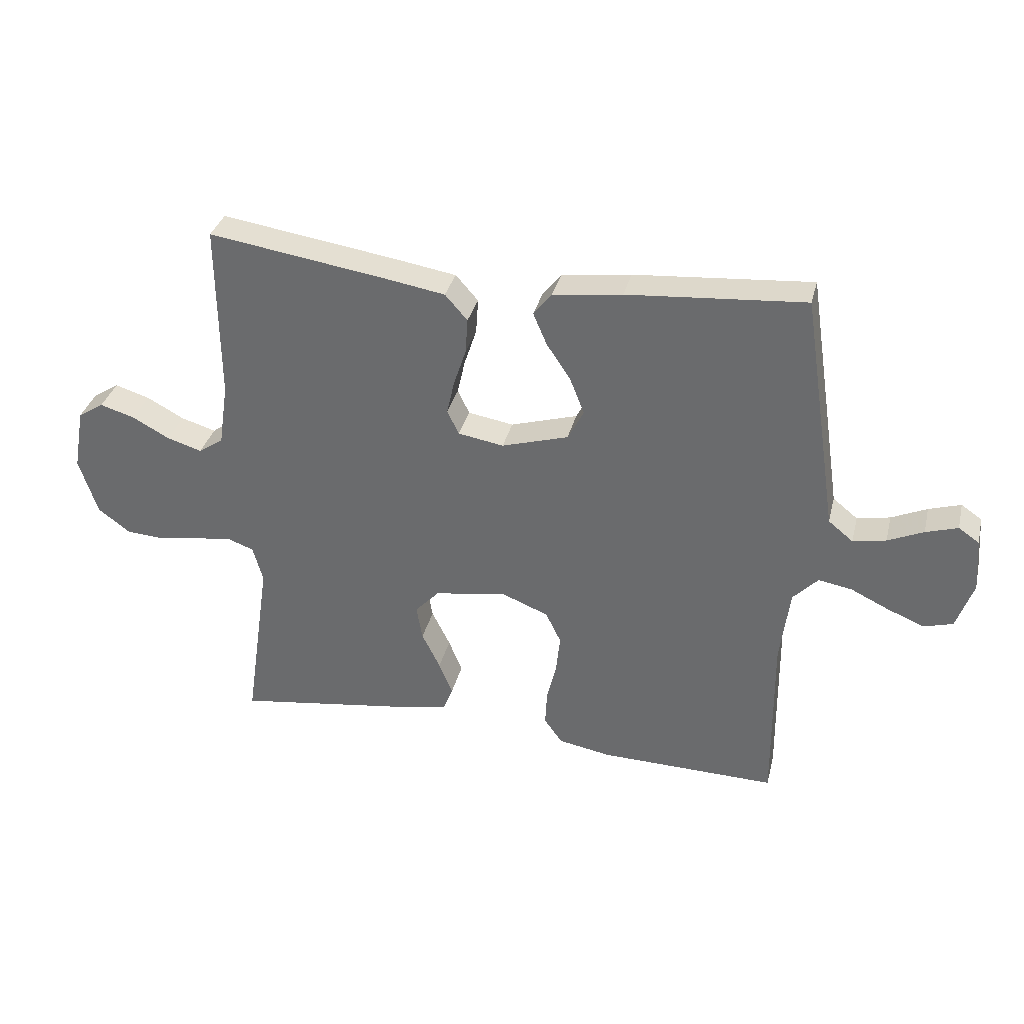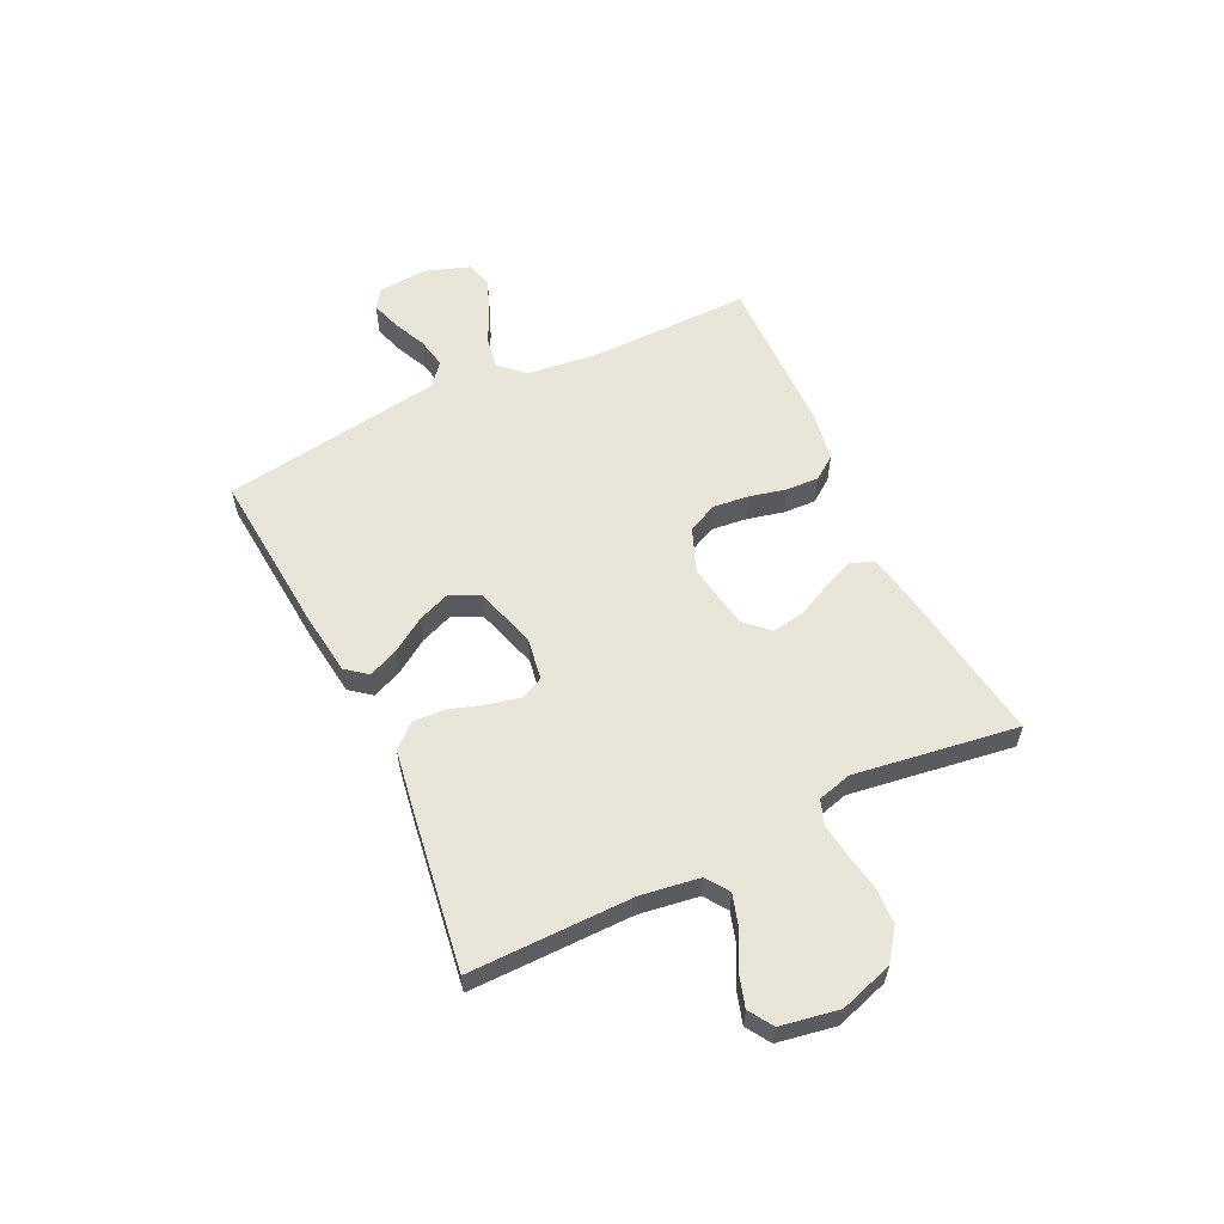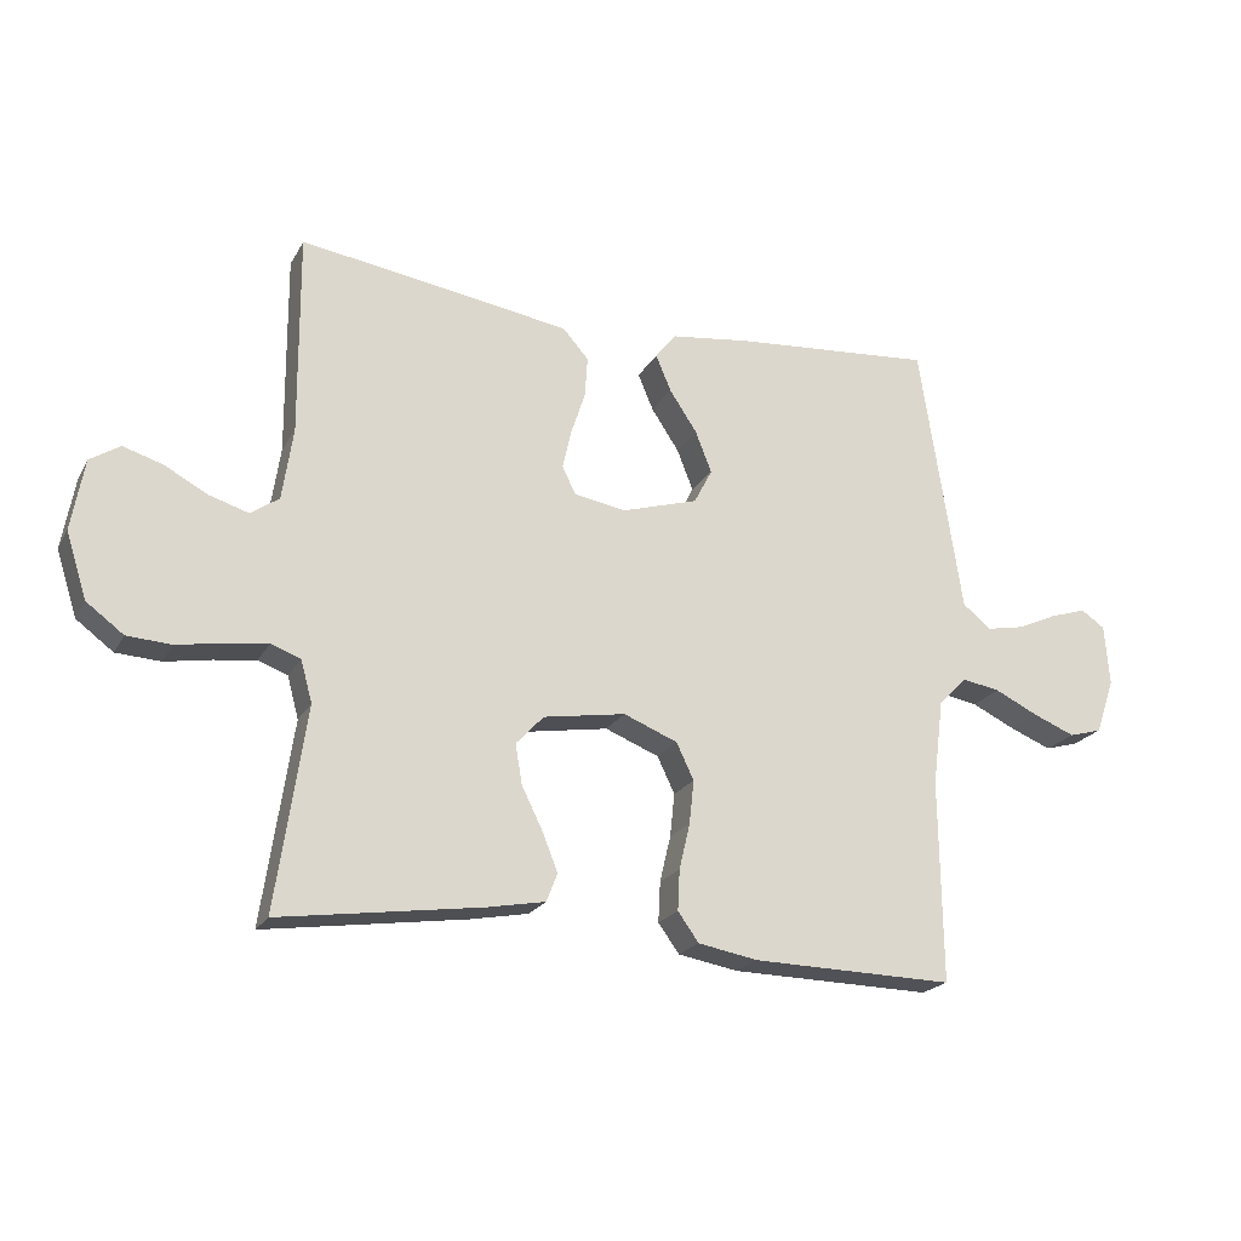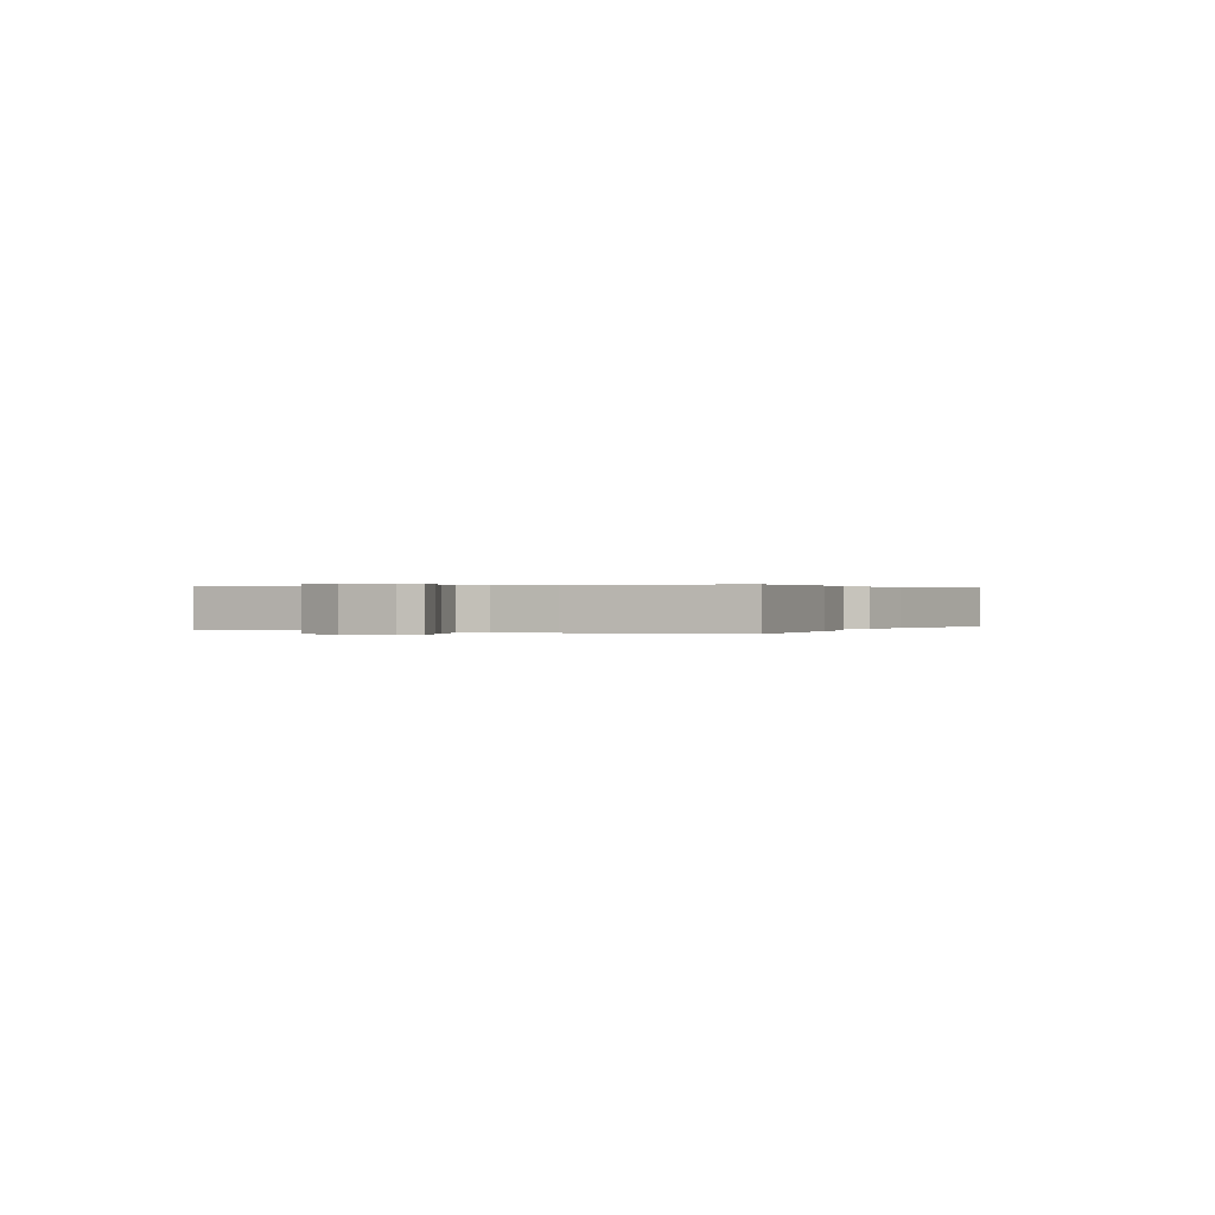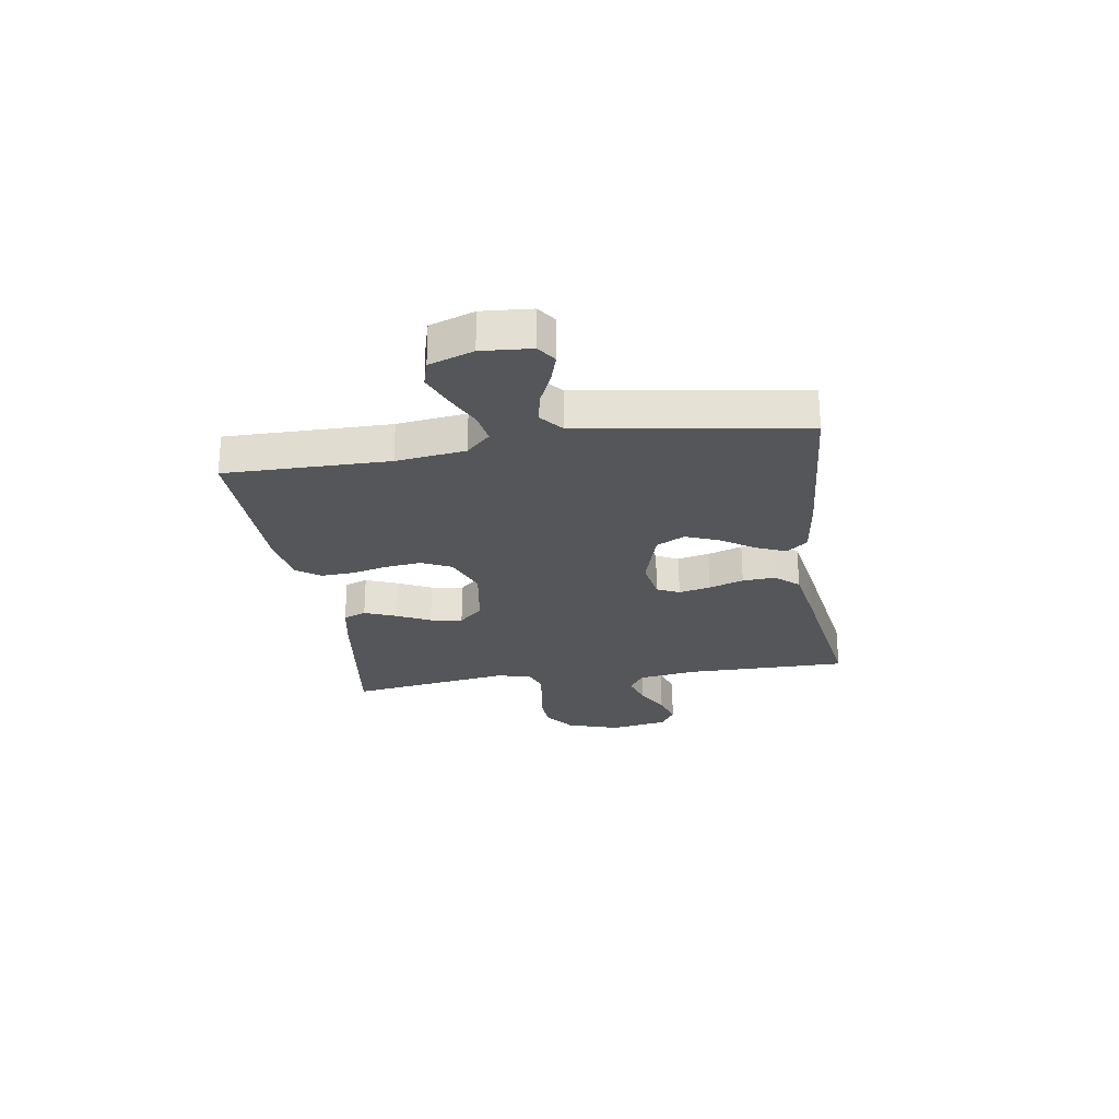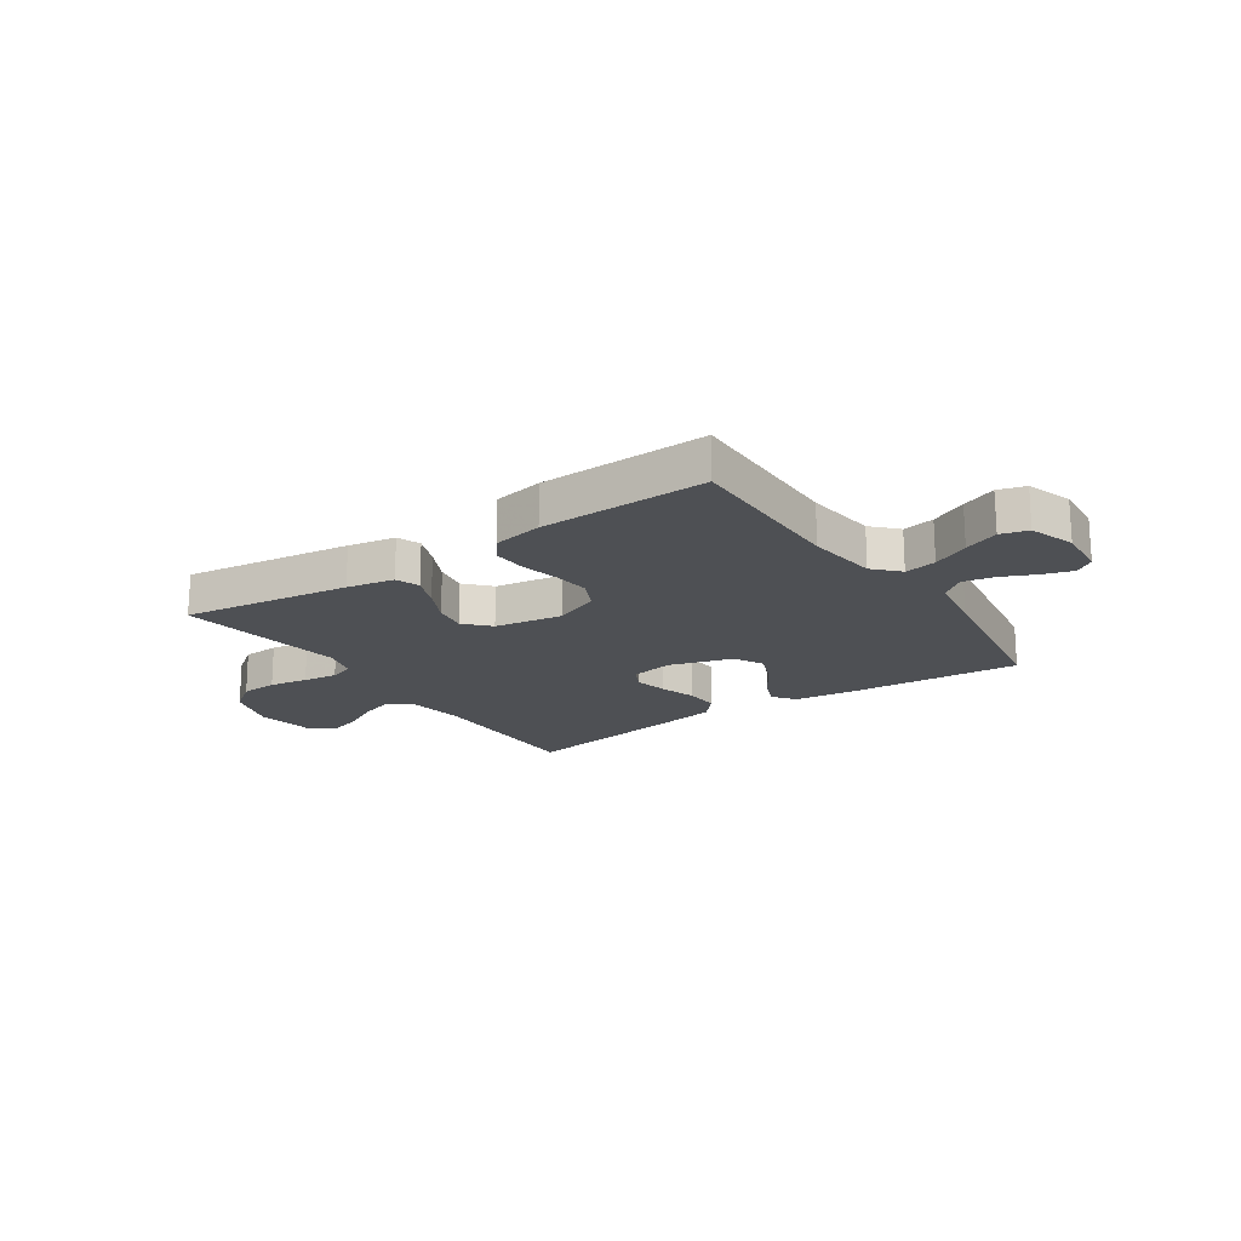
<metadata>
{"format":"obj","ext":"obj","renderer":"f3d","projection":"perspective","resolution":1024,"background":"white","views":[{"elev":34.3,"azim":-166.3,"up":"+Z"},{"elev":58.2,"azim":64.3,"up":"+Y"},{"elev":-21.1,"azim":158.0,"up":"+Z"},{"elev":0.2,"azim":-62.5,"up":"+Y"},{"elev":-25.4,"azim":-81.1,"up":"+Y"},{"elev":-19.0,"azim":-145.8,"up":"+Y"}]}
</metadata>
<code>
v -0.5 0.07 0.5
v -0.2 0.07 0.476
v -0.083 0.07 0.461
v -0.052 0.07 0.422
v -0.075 0.07 0.368
v -0.116 0.07 0.306
v -0.14 0.07 0.245
v -0.113 0.07 0.193
v 0 0.07 0.159
v 0.077 0.07 0.172
v 0.097 0.07 0.213
v 0.084 0.07 0.271
v 0.063 0.07 0.335
v 0.059 0.07 0.395
v 0.097 0.07 0.438
v 0.2 0.07 0.455
v 0.5 0.07 0.5
v 0.498 0.07 0.2
v 0.514 0.07 0.093
v 0.556 0.07 0.064
v 0.615 0.07 0.082
v 0.678 0.07 0.116
v 0.737 0.07 0.134
v 0.781 0.07 0.106
v 0.8 0.07 0
v 0.769 0.07 -0.097
v 0.714 0.07 -0.138
v 0.648 0.07 -0.142
v 0.579 0.07 -0.13
v 0.517 0.07 -0.122
v 0.473 0.07 -0.138
v 0.456 0.07 -0.2
v 0.5 0.07 -0.5
v 0.2 0.07 -0.457
v 0.115 0.07 -0.441
v 0.099 0.07 -0.399
v 0.122 0.07 -0.342
v 0.153 0.07 -0.279
v 0.163 0.07 -0.22
v 0.122 0.07 -0.176
v 0 0.07 -0.156
v -0.08 0.07 -0.188
v -0.106 0.07 -0.242
v -0.099 0.07 -0.307
v -0.083 0.07 -0.375
v -0.08 0.07 -0.435
v -0.111 0.07 -0.478
v -0.2 0.07 -0.494
v -0.5 0.07 -0.5
v -0.497 0.07 -0.2
v -0.513 0.07 -0.073
v -0.555 0.07 -0.029
v -0.612 0.07 -0.039
v -0.677 0.07 -0.07
v -0.739 0.07 -0.095
v -0.788 0.07 -0.081
v -0.816 0.07 0
v -0.809 0.07 0.091
v -0.774 0.07 0.115
v -0.72 0.07 0.098
v -0.66 0.07 0.071
v -0.604 0.07 0.06
v -0.562 0.07 0.094
v -0.546 0.07 0.2
v -0.5 0 0.5
v -0.2 0 0.476
v -0.083 0 0.461
v -0.052 0 0.422
v -0.075 0 0.368
v -0.116 0 0.306
v -0.14 0 0.245
v -0.113 0 0.193
v 0 0 0.159
v 0.077 0 0.172
v 0.097 0 0.213
v 0.084 0 0.271
v 0.063 0 0.335
v 0.059 0 0.395
v 0.097 0 0.438
v 0.2 0 0.455
v 0.5 0 0.5
v 0.498 0 0.2
v 0.514 0 0.093
v 0.556 0 0.064
v 0.615 0 0.082
v 0.678 0 0.116
v 0.737 0 0.134
v 0.781 0 0.106
v 0.8 0 0
v 0.769 0 -0.097
v 0.714 0 -0.138
v 0.648 0 -0.142
v 0.579 0 -0.13
v 0.517 0 -0.122
v 0.473 0 -0.138
v 0.456 0 -0.2
v 0.5 0 -0.5
v 0.2 0 -0.457
v 0.115 0 -0.441
v 0.099 0 -0.399
v 0.122 0 -0.342
v 0.153 0 -0.279
v 0.163 0 -0.22
v 0.122 0 -0.176
v 0 0 -0.156
v -0.08 0 -0.188
v -0.106 0 -0.242
v -0.099 0 -0.307
v -0.083 0 -0.375
v -0.08 0 -0.435
v -0.111 0 -0.478
v -0.2 0 -0.494
v -0.5 0 -0.5
v -0.497 0 -0.2
v -0.513 0 -0.073
v -0.555 0 -0.029
v -0.612 0 -0.039
v -0.677 0 -0.07
v -0.739 0 -0.095
v -0.788 0 -0.081
v -0.816 0 0
v -0.809 0 0.091
v -0.774 0 0.115
v -0.72 0 0.098
v -0.66 0 0.071
v -0.604 0 0.06
v -0.562 0 0.094
v -0.546 0 0.2
f 4 5 6
f 3 4 6
f 2 3 6
f 1 2 6
f 64 1 6
f 63 64 6
f 62 63 6 7
f 59 60 61
f 58 59 61
f 57 58 61
f 56 57 61
f 55 56 61
f 54 55 61
f 53 54 61
f 52 53 61 62
f 62 7 8
f 52 62 8
f 51 52 8
f 48 49 50
f 47 48 50
f 46 47 50
f 45 46 50
f 44 45 50
f 43 44 50 51
f 51 8 9
f 43 51 9
f 42 43 9
f 36 37 38
f 35 36 38
f 34 35 38
f 33 34 38
f 32 33 38
f 31 32 38 39
f 30 31 39 40
f 27 28 29
f 26 27 29
f 25 26 29
f 24 25 29
f 23 24 29
f 22 23 29
f 21 22 29
f 20 21 29 30
f 30 40 41
f 20 30 41
f 19 20 41
f 16 17 18
f 15 16 18
f 14 15 18
f 13 14 18
f 12 13 18
f 11 12 18 19
f 42 9 10
f 41 42 10
f 19 41 10
f 10 11 19
f 70 69 68
f 70 68 67
f 70 67 66
f 70 66 65
f 70 65 128
f 70 128 127
f 71 70 127 126
f 125 124 123
f 125 123 122
f 125 122 121
f 125 121 120
f 125 120 119
f 125 119 118
f 125 118 117
f 126 125 117 116
f 72 71 126
f 72 126 116
f 72 116 115
f 114 113 112
f 114 112 111
f 114 111 110
f 114 110 109
f 114 109 108
f 115 114 108 107
f 73 72 115
f 73 115 107
f 73 107 106
f 102 101 100
f 102 100 99
f 102 99 98
f 102 98 97
f 102 97 96
f 103 102 96 95
f 104 103 95 94
f 93 92 91
f 93 91 90
f 93 90 89
f 93 89 88
f 93 88 87
f 93 87 86
f 93 86 85
f 94 93 85 84
f 105 104 94
f 105 94 84
f 105 84 83
f 82 81 80
f 82 80 79
f 82 79 78
f 82 78 77
f 82 77 76
f 83 82 76 75
f 74 73 106
f 74 106 105
f 74 105 83
f 83 75 74
f 1 65 66 2
f 2 66 67 3
f 3 67 68 4
f 4 68 69 5
f 5 69 70 6
f 6 70 71 7
f 7 71 72 8
f 8 72 73 9
f 9 73 74 10
f 10 74 75 11
f 11 75 76 12
f 12 76 77 13
f 13 77 78 14
f 14 78 79 15
f 15 79 80 16
f 16 80 81 17
f 17 81 82 18
f 18 82 83 19
f 19 83 84 20
f 20 84 85 21
f 21 85 86 22
f 22 86 87 23
f 23 87 88 24
f 24 88 89 25
f 25 89 90 26
f 26 90 91 27
f 27 91 92 28
f 28 92 93 29
f 29 93 94 30
f 30 94 95 31
f 31 95 96 32
f 32 96 97 33
f 33 97 98 34
f 34 98 99 35
f 35 99 100 36
f 36 100 101 37
f 37 101 102 38
f 38 102 103 39
f 39 103 104 40
f 40 104 105 41
f 41 105 106 42
f 42 106 107 43
f 43 107 108 44
f 44 108 109 45
f 45 109 110 46
f 46 110 111 47
f 47 111 112 48
f 48 112 113 49
f 49 113 114 50
f 50 114 115 51
f 51 115 116 52
f 52 116 117 53
f 53 117 118 54
f 54 118 119 55
f 55 119 120 56
f 56 120 121 57
f 57 121 122 58
f 58 122 123 59
f 59 123 124 60
f 60 124 125 61
f 61 125 126 62
f 62 126 127 63
f 63 127 128 64
f 64 128 65 1

</code>
